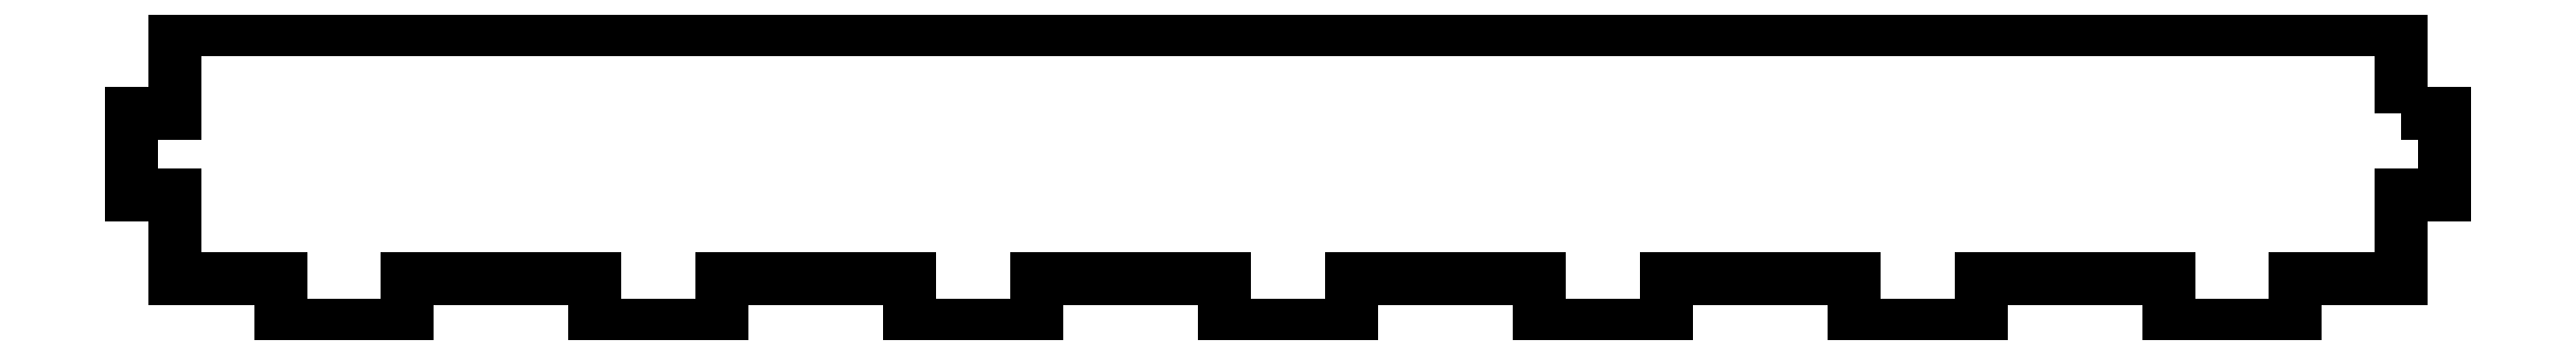
<metadata>
{"format":"dxf","ext":"dxf","renderer":"ezdxf+matplotlib","layout":"modelspace","background":"white","min_lineweight":24,"dpi":150}
</metadata>
<code>
0
SECTION
2
ENTITIES
0
LWPOLYLINE
8
0
90
40
70
1
43
0
10
-12
20
133.8
10
0
20
133.8
10
0
20
111.1
10
-12
20
111.1
10
-12
20
88.23
10
-41
20
88.23
10
-41
20
75.23
10
-76
20
75.23
10
-76
20
88.23
10
-127.7
20
88.23
10
-127.7
20
75.23
10
-162.7
20
75.23
10
-162.7
20
88.23
10
-214.3
20
88.23
10
-214.3
20
75.23
10
-249.3
20
75.23
10
-249.3
20
88.23
10
-301
20
88.23
10
-301
20
75.23
10
-336
20
75.23
10
-336
20
88.23
10
-387.7
20
88.23
10
-387.7
20
75.23
10
-422.7
20
75.23
10
-422.7
20
88.23
10
-474.3
20
88.23
10
-474.3
20
75.23
10
-509.3
20
75.23
10
-509.3
20
88.23
10
-561
20
88.23
10
-561
20
75.23
10
-596
20
75.23
10
-596
20
88.23
10
-625
20
88.23
10
-625
20
111.1
10
-637
20
111.1
10
-637
20
133.8
10
-625
20
133.8
10
-625
20
156.6
10
-12
20
156.6
0
ENDSEC
0
EOF

</code>
